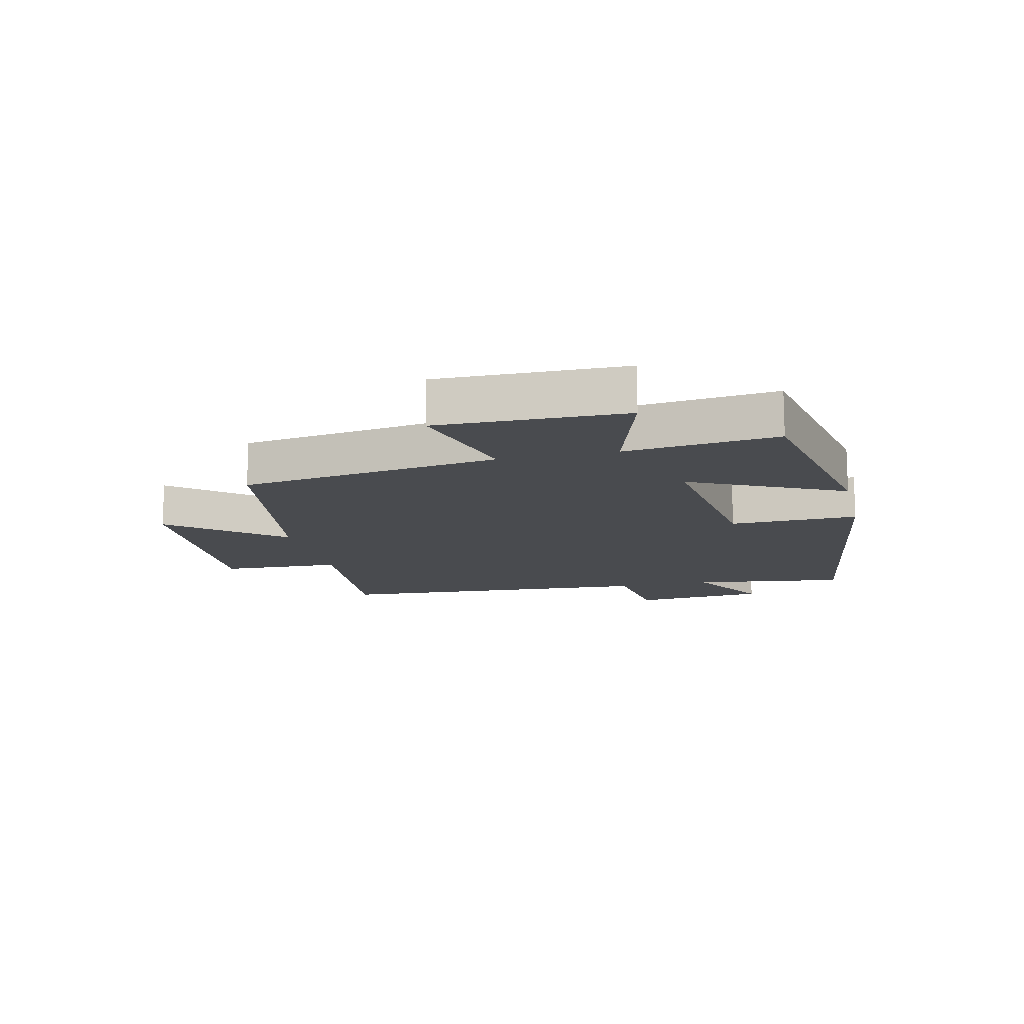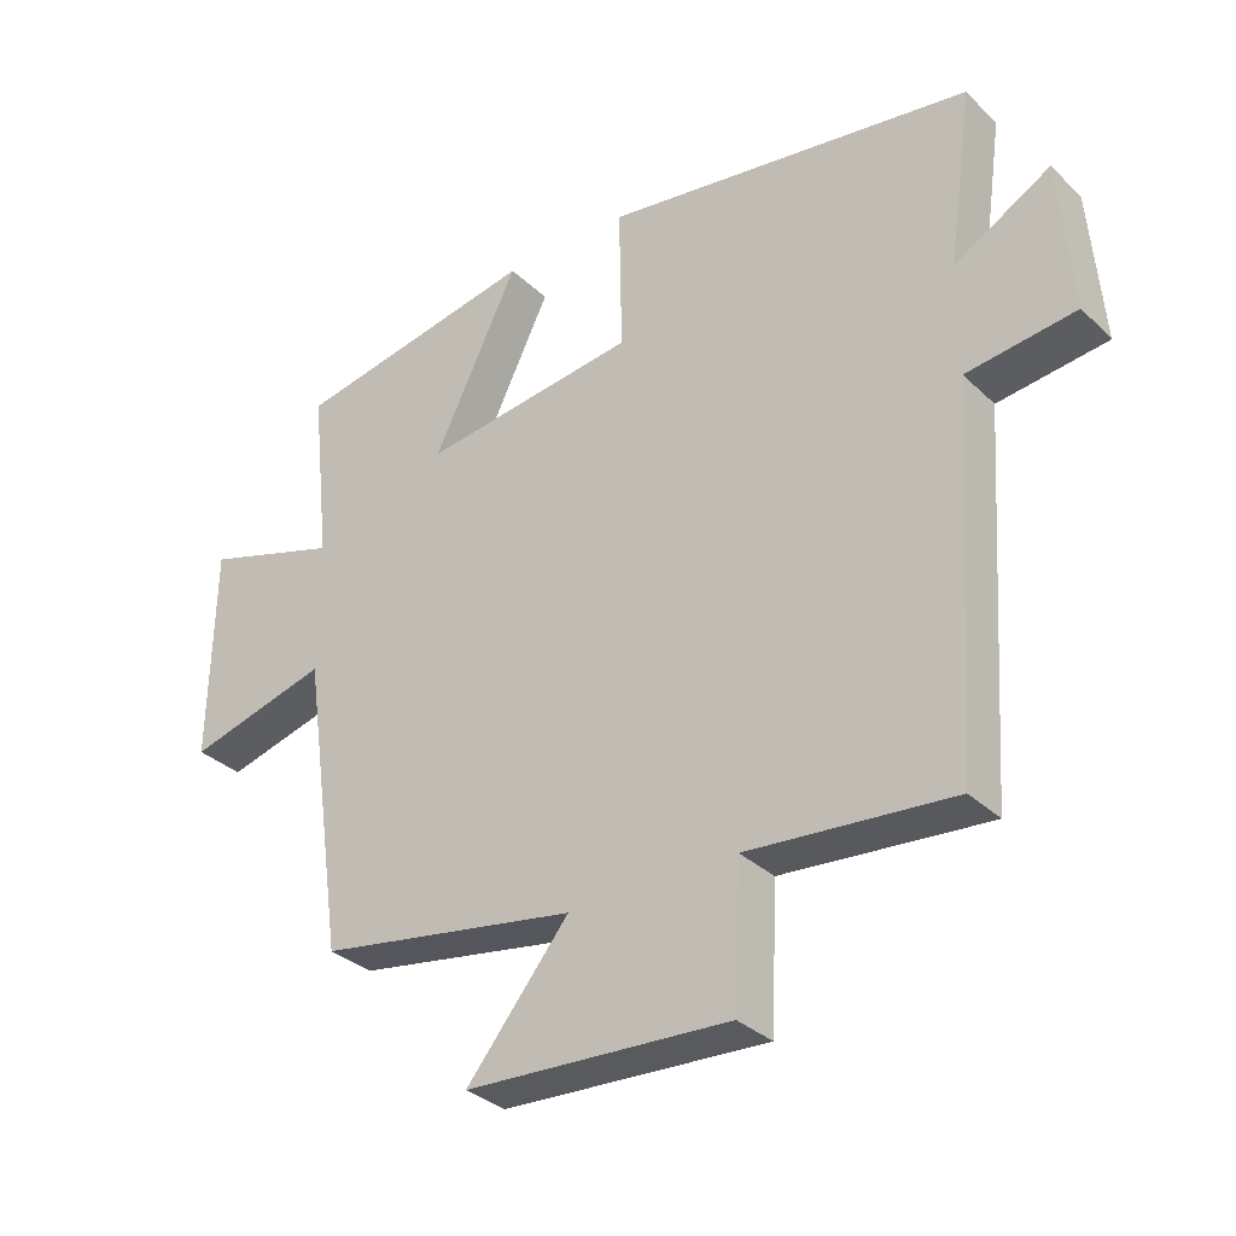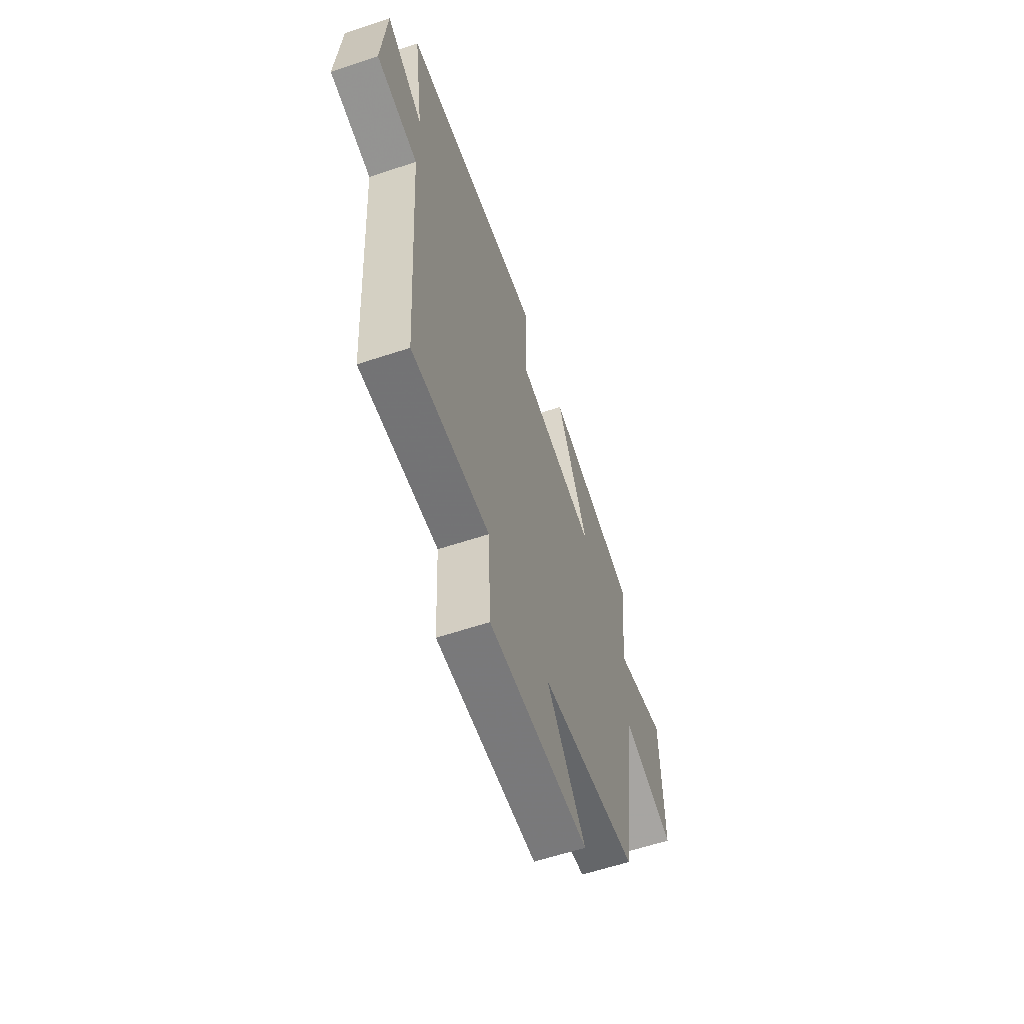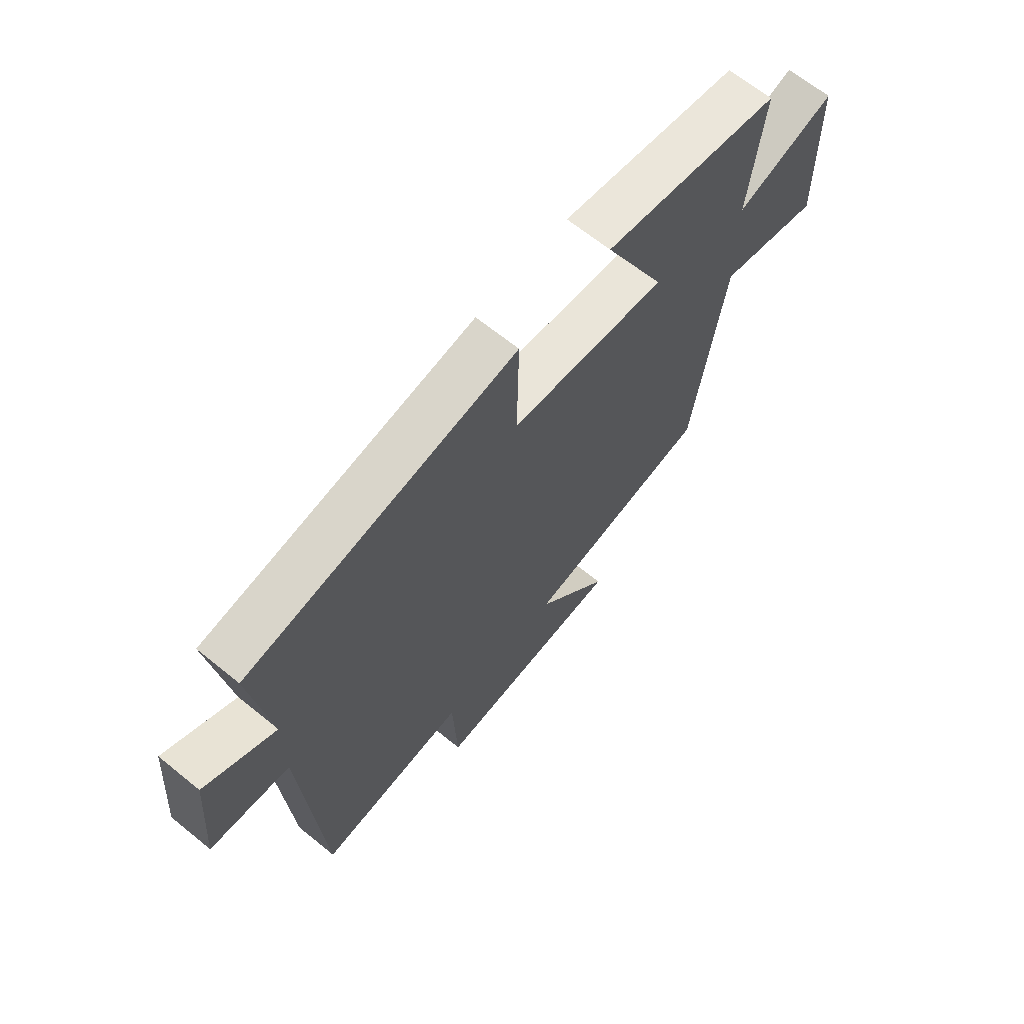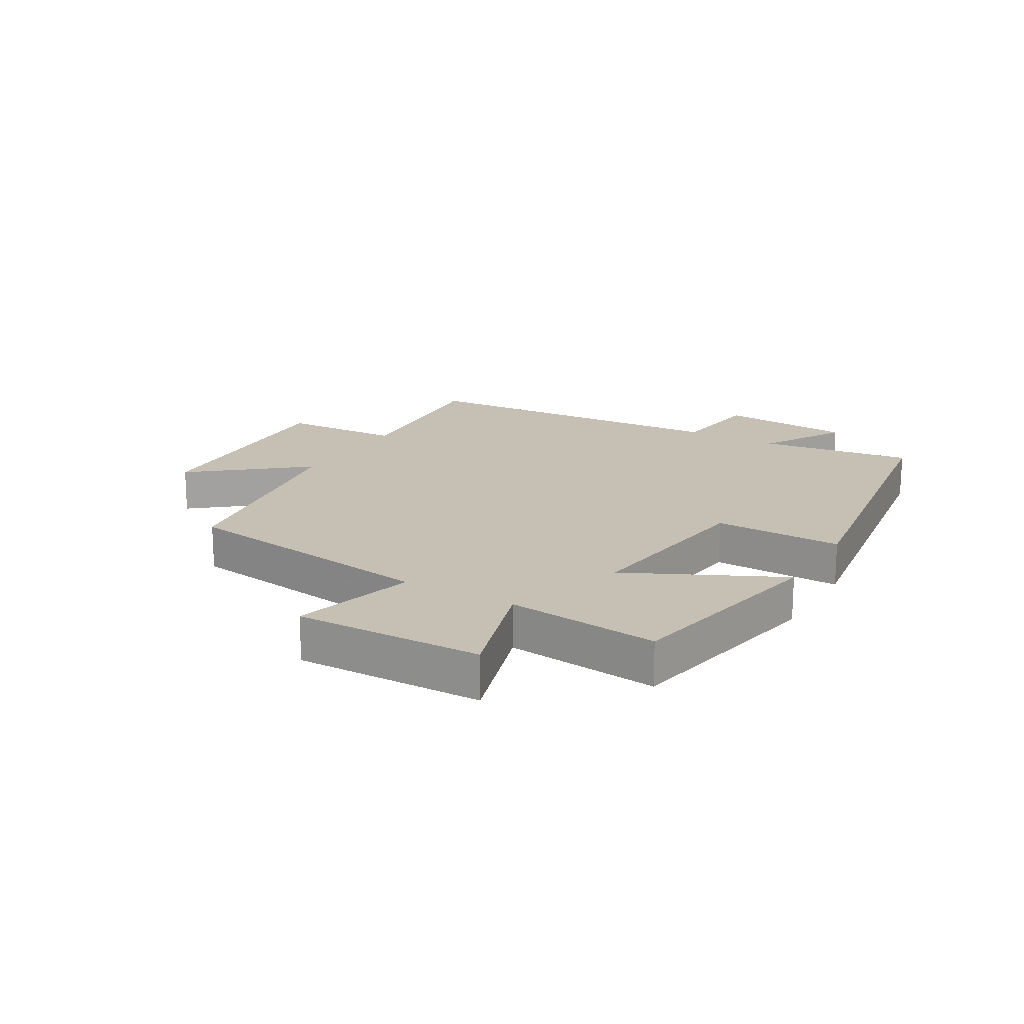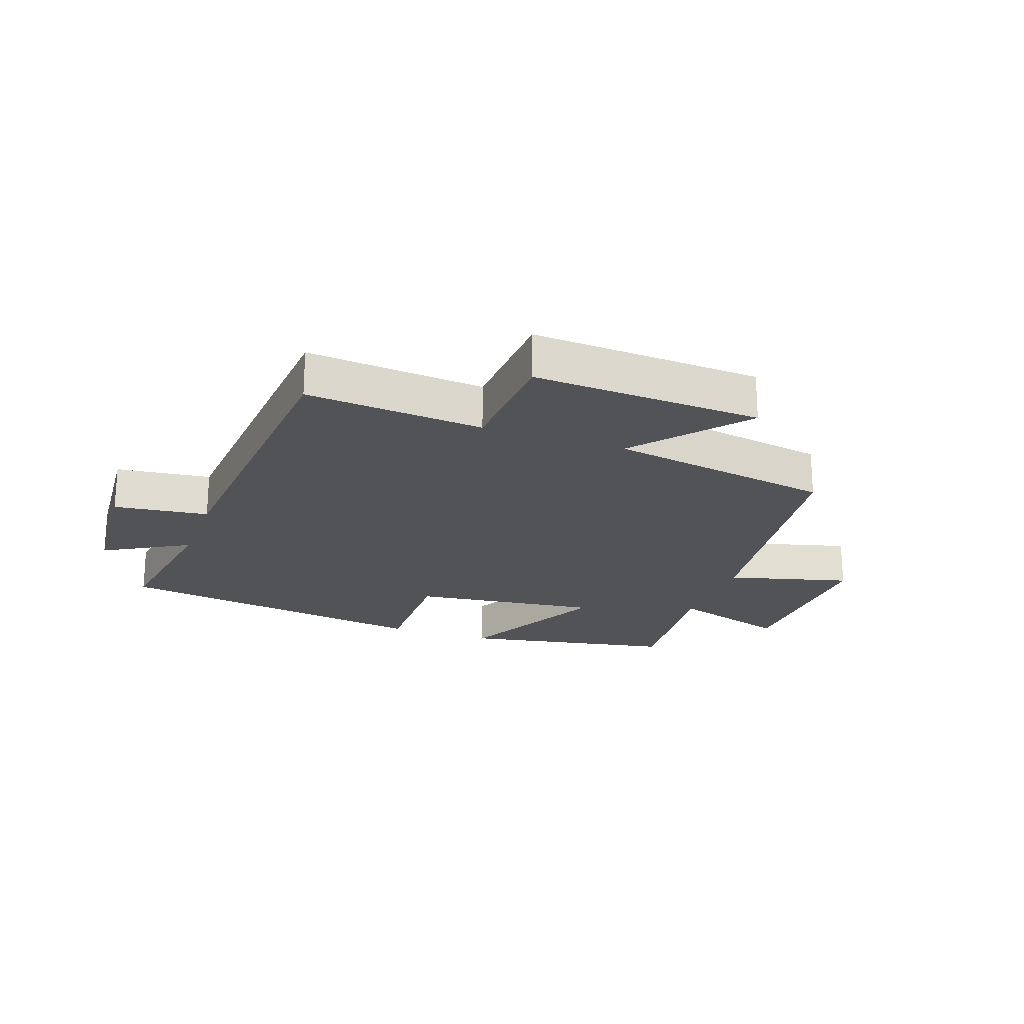
<metadata>
{"format":"obj","ext":"obj","renderer":"f3d","projection":"perspective","resolution":1024,"background":"white","views":[{"elev":-13.7,"azim":-76.7,"up":"+Y"},{"elev":-32.5,"azim":37.6,"up":"+Z"},{"elev":-60.3,"azim":108.8,"up":"+Z"},{"elev":66.1,"azim":129.2,"up":"+Z"},{"elev":18.1,"azim":-59.7,"up":"+Y"},{"elev":-21.7,"azim":160.0,"up":"+Y"}]}
</metadata>
<code>
v -0.439 0.07 -0.439
v -0.5 0.07 -0.011
v -0.702 0.07 -0.066
v -0.696 0.07 0.242
v -0.5 0.07 0.181
v -0.527 0.07 0.432
v -0.176 0.07 0.5
v -0.298 0.07 0.249
v 0.01 0.07 0.289
v 0.006 0.07 0.5
v 0.536 0.07 0.422
v 0.5 0.07 0.169
v 0.638 0.07 0.249
v 0.656 0.07 0.029
v 0.5 0.07 0.009
v 0.465 0.07 -0.524
v 0.172 0.07 -0.5
v 0.163 0.07 -0.698
v -0.215 0.07 -0.68
v -0.068 0.07 -0.5
v -0.439 0 -0.439
v -0.5 0 -0.011
v -0.702 0 -0.066
v -0.696 0 0.242
v -0.5 0 0.181
v -0.527 0 0.432
v -0.176 0 0.5
v -0.298 0 0.249
v 0.01 0 0.289
v 0.006 0 0.5
v 0.536 0 0.422
v 0.5 0 0.169
v 0.638 0 0.249
v 0.656 0 0.029
v 0.5 0 0.009
v 0.465 0 -0.524
v 0.172 0 -0.5
v 0.163 0 -0.698
v -0.215 0 -0.68
v -0.068 0 -0.5
f 17 18 19 20
f 17 20 1 2
f 15 16 17 2
f 12 13 14 15
f 12 15 2
f 9 10 11 12
f 8 9 12 2
f 5 6 7 8
f 5 8 2 3
f 3 4 5
f 40 39 38 37
f 22 21 40 37
f 22 37 36 35
f 35 34 33 32
f 22 35 32
f 32 31 30 29
f 22 32 29 28
f 28 27 26 25
f 23 22 28 25
f 25 24 23
f 1 21 22 2
f 2 22 23 3
f 3 23 24 4
f 4 24 25 5
f 5 25 26 6
f 6 26 27 7
f 7 27 28 8
f 8 28 29 9
f 9 29 30 10
f 10 30 31 11
f 11 31 32 12
f 12 32 33 13
f 13 33 34 14
f 14 34 35 15
f 15 35 36 16
f 16 36 37 17
f 17 37 38 18
f 18 38 39 19
f 19 39 40 20
f 20 40 21 1

</code>
